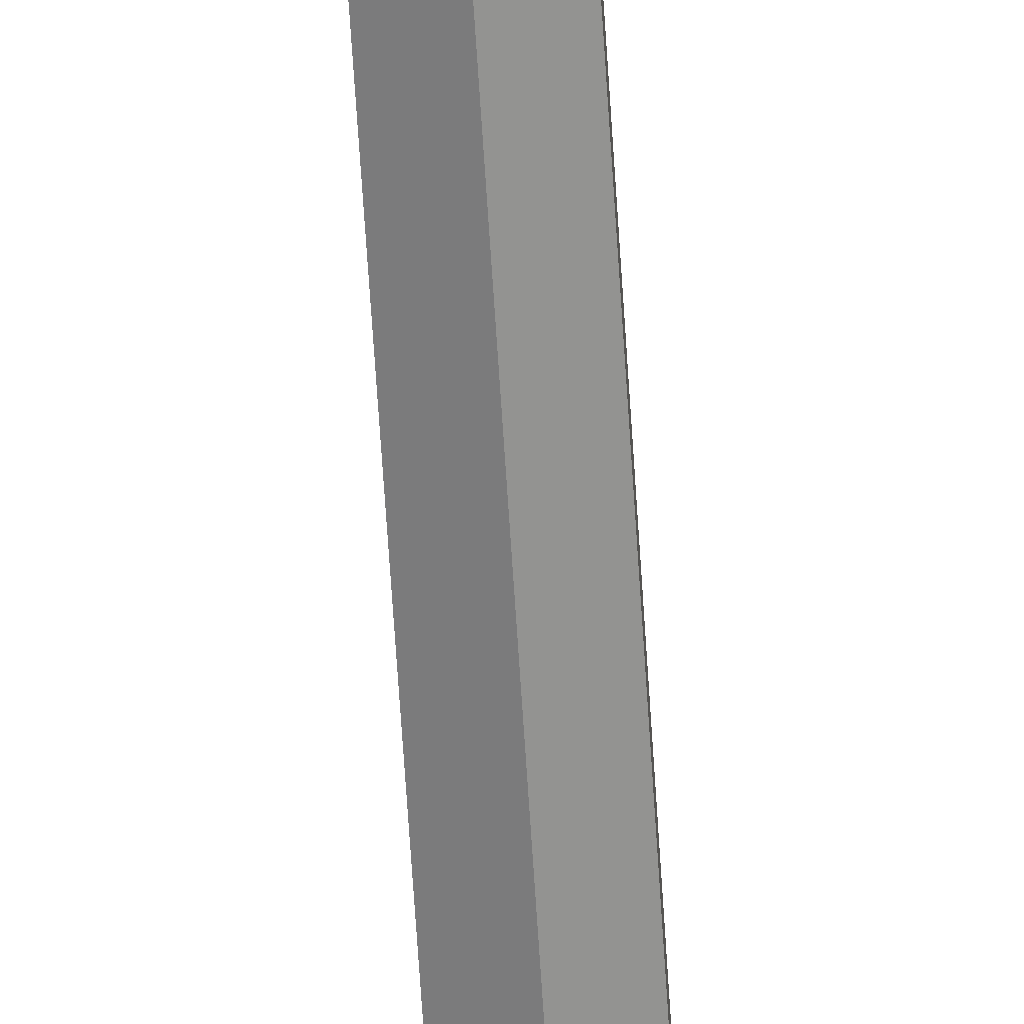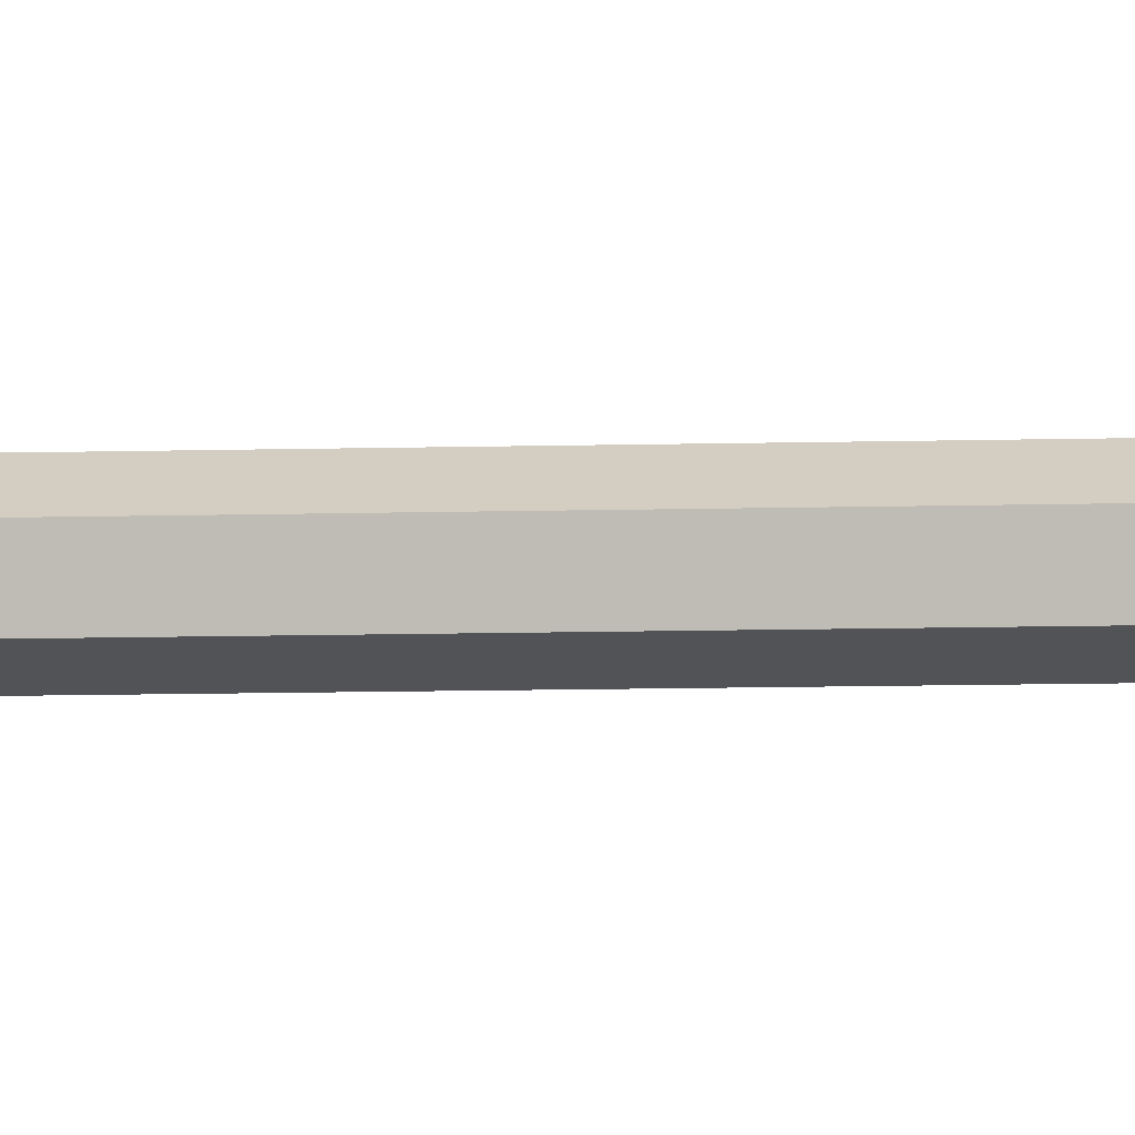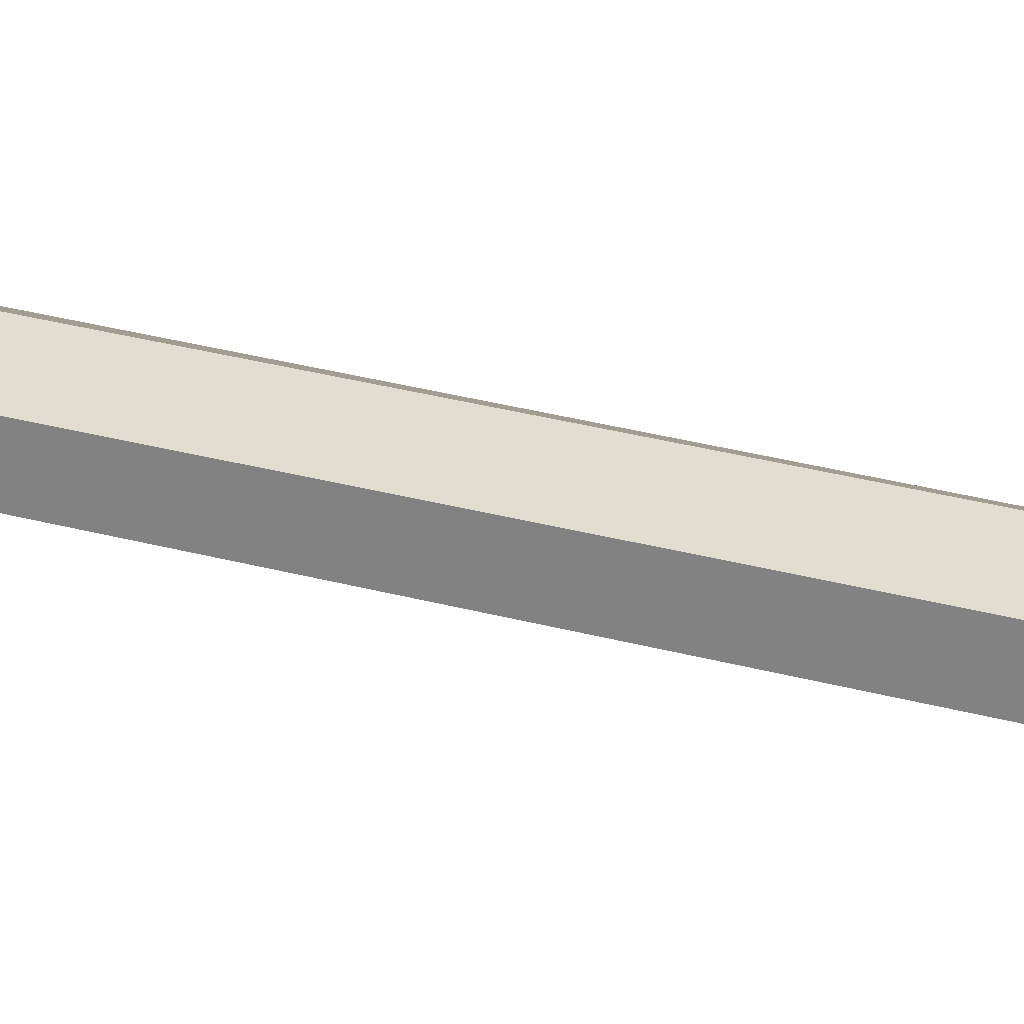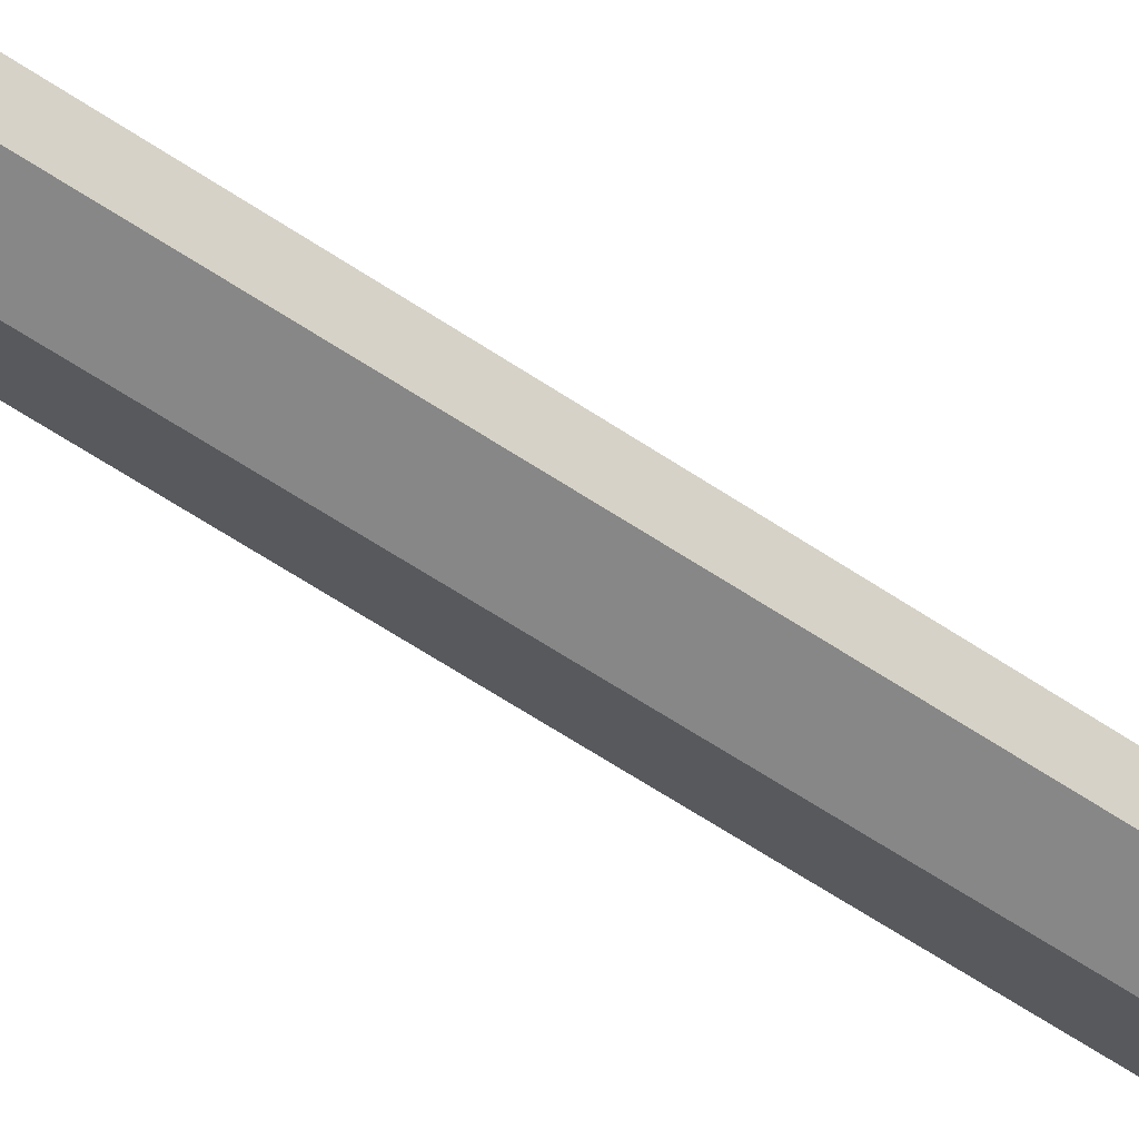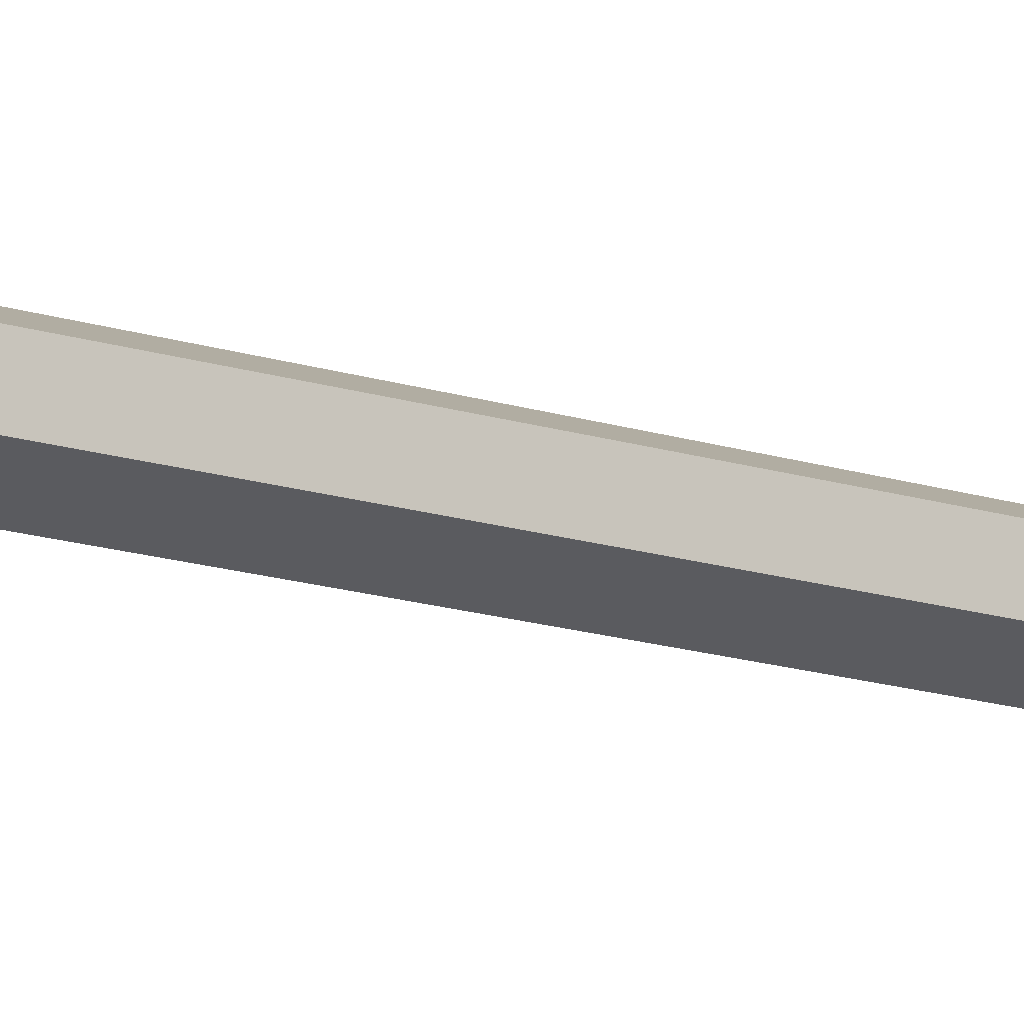
<metadata>
{"format":"obj","ext":"obj","renderer":"f3d","projection":"perspective","resolution":1024,"background":"white","views":[{"elev":-64.7,"azim":-176.4,"up":"+Y"},{"elev":1.4,"azim":-116.5,"up":"+Y"},{"elev":23.8,"azim":-63.5,"up":"+Y"},{"elev":-43.4,"azim":48.8,"up":"+Y"},{"elev":-13.8,"azim":52.3,"up":"+Y"}]}
</metadata>
<code>
o SpearOverlay
v 0.06001 -0.07686 -4.84
v 0.06001 0.07686 -4.84
v 0.06001 -0.07686 -4.96
v 0.06001 0.07686 -4.96
v 0 -0.07686 -4.96
v 0 0.07686 -4.96
v 0 -0.07686 -4.84
v 0 0.07686 -4.84
v 0.1898 0.0594 -4.947
v 0.1898 -0.0594 -4.947
v 0.1898 -0.0594 -4.853
v 0.1898 0.0594 -4.853
v 0.2847 0.03918 -4.924
v 0.2847 -0.03918 -4.924
v 0.2847 -0.03918 -4.875
v 0.2847 0.03918 -4.875
v 0.1014 -0.04884 0.2357
v 0.1014 0.04884 0.2357
v 0.1271 -0.07427 0.007046
v 0.1271 0.07427 0.007046
v 0 -0.1499 0.007046
v 0 0.1499 0.007046
v 0 -0.09856 0.2357
v 0 0.09856 0.2357
v 0 0.07071 -4.934
v 0.1 0.03504 -4.934
v 0.1 -0.03504 -4.934
v 0 -0.07071 -4.934
v 0.06957 0.01939 0.3097
v 0.06957 -0.01939 0.3097
v 0 -0.03913 0.3097
v 0 0.03913 0.3097
v 0.1 -0.04955 -0.1795
v 0.1 0.04955 -0.1795
v 0 -0.1 -0.1795
v 0 0.1 -0.1795
v 0.1 -0.04163 -4.531
v 0 -0.08403 -4.531
v 0.1 0.04163 -4.531
v 0 0.08403 -4.531
v 0.0602 -0.02573 -4.92
v 0.0602 0.02573 -4.92
v 0.0602 -0.02573 -6.259
v 0.0602 0.02573 -6.259
v 0 -0.03567 -6.259
v 0 0.03567 -6.259
v 0 -0.03567 -4.92
v 0 0.03567 -4.92
v 0.0903 0 -6.259
v 0 0 -6.697
v 0.0903 0 -4.92
v 0.0602 0.003703 -6.555
v 0.0602 -0.003703 -6.555
v 0.0903 0 -6.372
v 0.07525 0.00419 -6.464
v 0.0602 0.01845 -6.407
v 0.0602 -0.01845 -6.407
v 0 0.02732 -6.478
v 0 -0.02732 -6.478
v 0.07525 -0.00419 -6.464
v -0.06001 -0.07686 -4.84
v -0.06001 0.07686 -4.84
v -0.06001 -0.07686 -4.96
v -0.06001 0.07686 -4.96
v -0.1898 0.0594 -4.947
v -0.1898 -0.0594 -4.947
v -0.1898 -0.0594 -4.853
v -0.1898 0.0594 -4.853
v -0.2847 0.03918 -4.924
v -0.2847 -0.03918 -4.924
v -0.2847 -0.03918 -4.875
v -0.2847 0.03918 -4.875
v -0.1014 -0.04884 0.2357
v -0.1014 0.04884 0.2357
v -0.1271 -0.07427 0.007046
v -0.1271 0.07427 0.007046
v -0.1 0.03504 -4.934
v -0.1 -0.03504 -4.934
v -0.06957 0.01939 0.3097
v -0.06957 -0.01939 0.3097
v -0.1 -0.04955 -0.1795
v -0.1 0.04955 -0.1795
v -0.1 -0.04163 -4.531
v -0.1 0.04163 -4.531
v -0.0602 -0.02573 -4.92
v -0.0602 0.02573 -4.92
v -0.0602 -0.02573 -6.259
v -0.0602 0.02573 -6.259
v -0.0903 0 -6.259
v -0.0903 0 -4.92
v -0.0602 0.003703 -6.555
v -0.0602 -0.003703 -6.555
v -0.0903 0 -6.372
v -0.07525 0.00419 -6.464
v -0.0602 0.01845 -6.407
v -0.0602 -0.01845 -6.407
v -0.07525 -0.00419 -6.464
f 5 6 4 3
f 2 1 11 12
f 5 3 1 7
f 4 6 8 2
f 1 2 8 7
f 12 11 15 16
f 1 3 10 11
f 4 2 12 9
f 3 4 9 10
f 14 13 16 15
f 11 10 14 15
f 9 12 16 13
f 10 9 13 14
f 39 37 27 26
f 19 20 18 17
f 21 19 17 23
f 20 22 24 18
f 23 17 30 31
f 28 25 26 27
f 37 38 28 27
f 40 39 26 25
f 38 40 25 28
f 30 29 32 31
f 24 23 31 32
f 17 18 29 30
f 18 24 32 29
f 21 22 36 35
f 22 20 34 36
f 19 21 35 33
f 20 19 33 34
f 35 36 40 38
f 36 34 39 40
f 33 35 38 37
f 34 33 37 39
f 57 59 50 53
f 42 41 51
f 45 43 41 47
f 44 46 48 42
f 41 42 48 47
f 50 52 53
f 41 43 49 51
f 44 42 51 49
f 56 54 55 52
f 53 52 55 54 60
f 54 57 53 60
f 58 56 52 50
f 59 58 50
f 45 46 58 59
f 46 44 56 58
f 49 43 57 54
f 44 49 54 56
f 43 45 59 57
f 5 63 64 6
f 62 68 67 61
f 5 7 61 63
f 64 62 8 6
f 61 7 8 62
f 68 72 71 67
f 61 67 66 63
f 64 65 68 62
f 63 66 65 64
f 70 71 72 69
f 67 71 70 66
f 65 69 72 68
f 66 70 69 65
f 84 77 78 83
f 75 73 74 76
f 21 23 73 75
f 76 74 24 22
f 23 31 80 73
f 28 78 77 25
f 83 78 28 38
f 40 25 77 84
f 80 31 32 79
f 73 80 79 74
f 74 79 32 24
f 22 36 82 76
f 75 81 35 21
f 76 82 81 75
f 36 40 84 82
f 81 83 38 35
f 82 84 83 81
f 96 92 50 59
f 86 90 85
f 45 47 85 87
f 88 86 48 46
f 85 47 48 86
f 50 92 91
f 85 90 89 87
f 88 89 90 86
f 95 91 94 93
f 92 97 93 94 91
f 93 97 92 96
f 58 50 91 95
f 46 58 95 88
f 89 93 96 87
f 88 95 93 89
f 87 96 59 45
l 55 60
l 94 97

</code>
